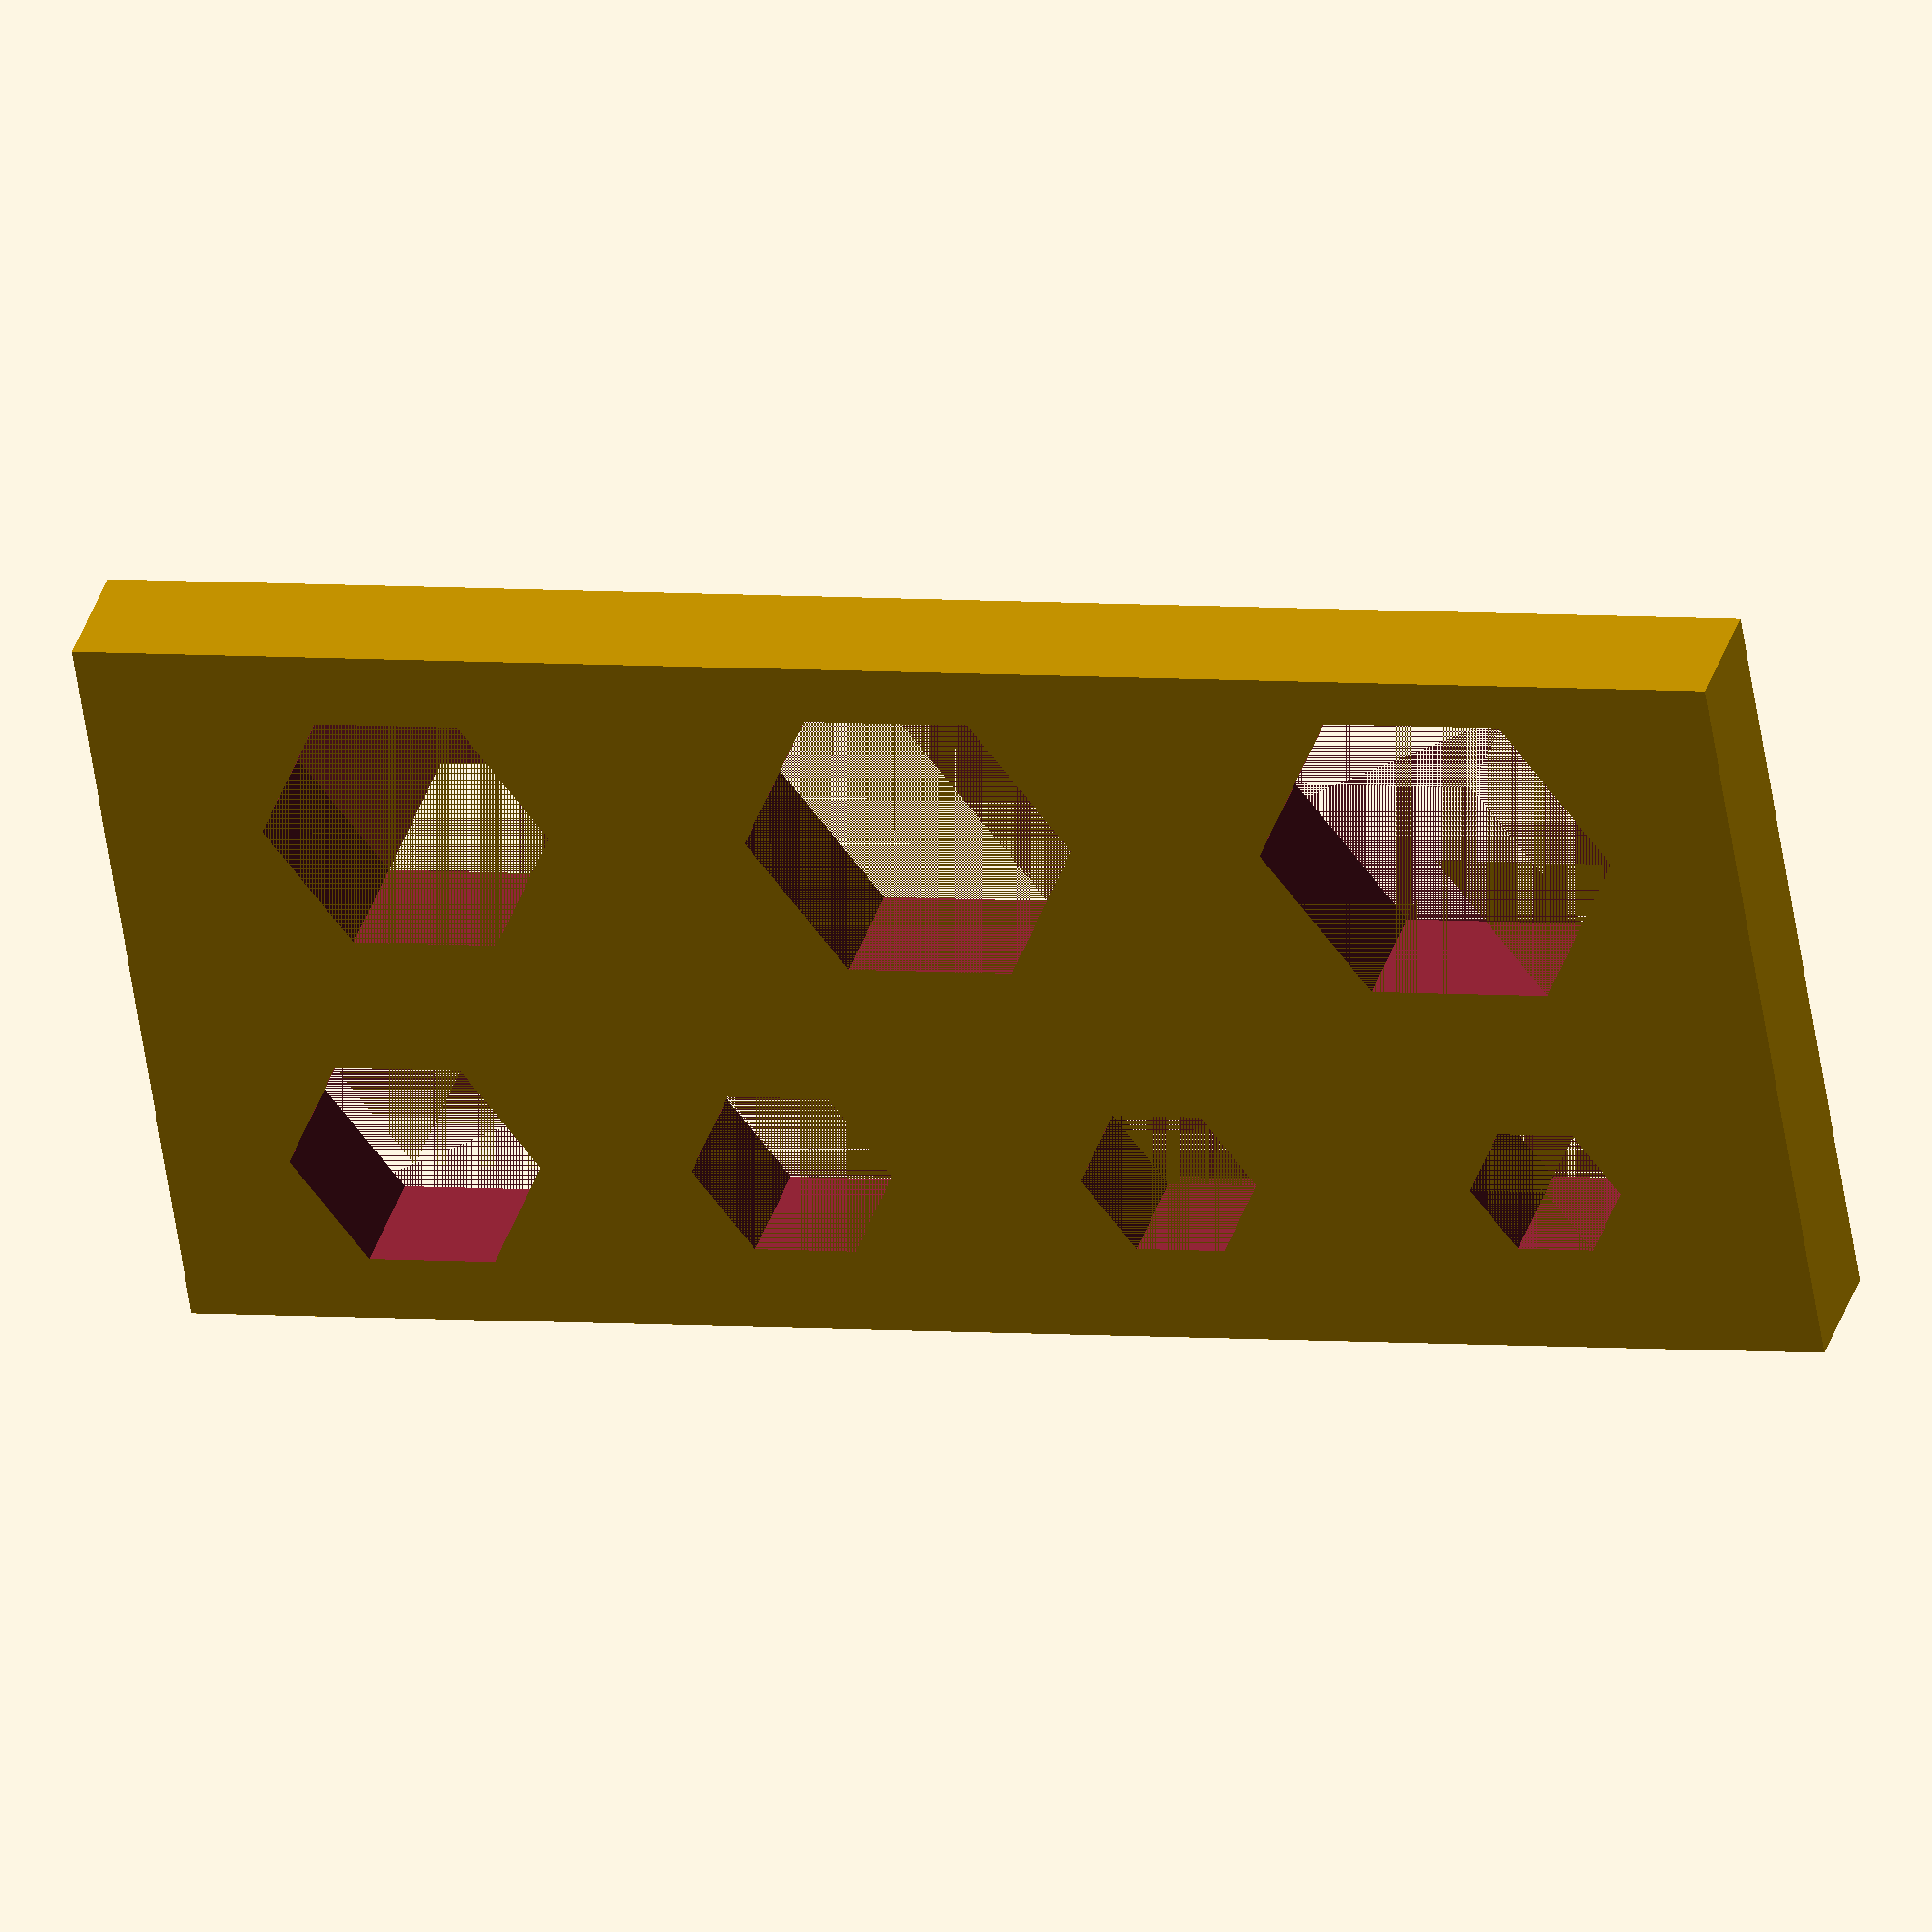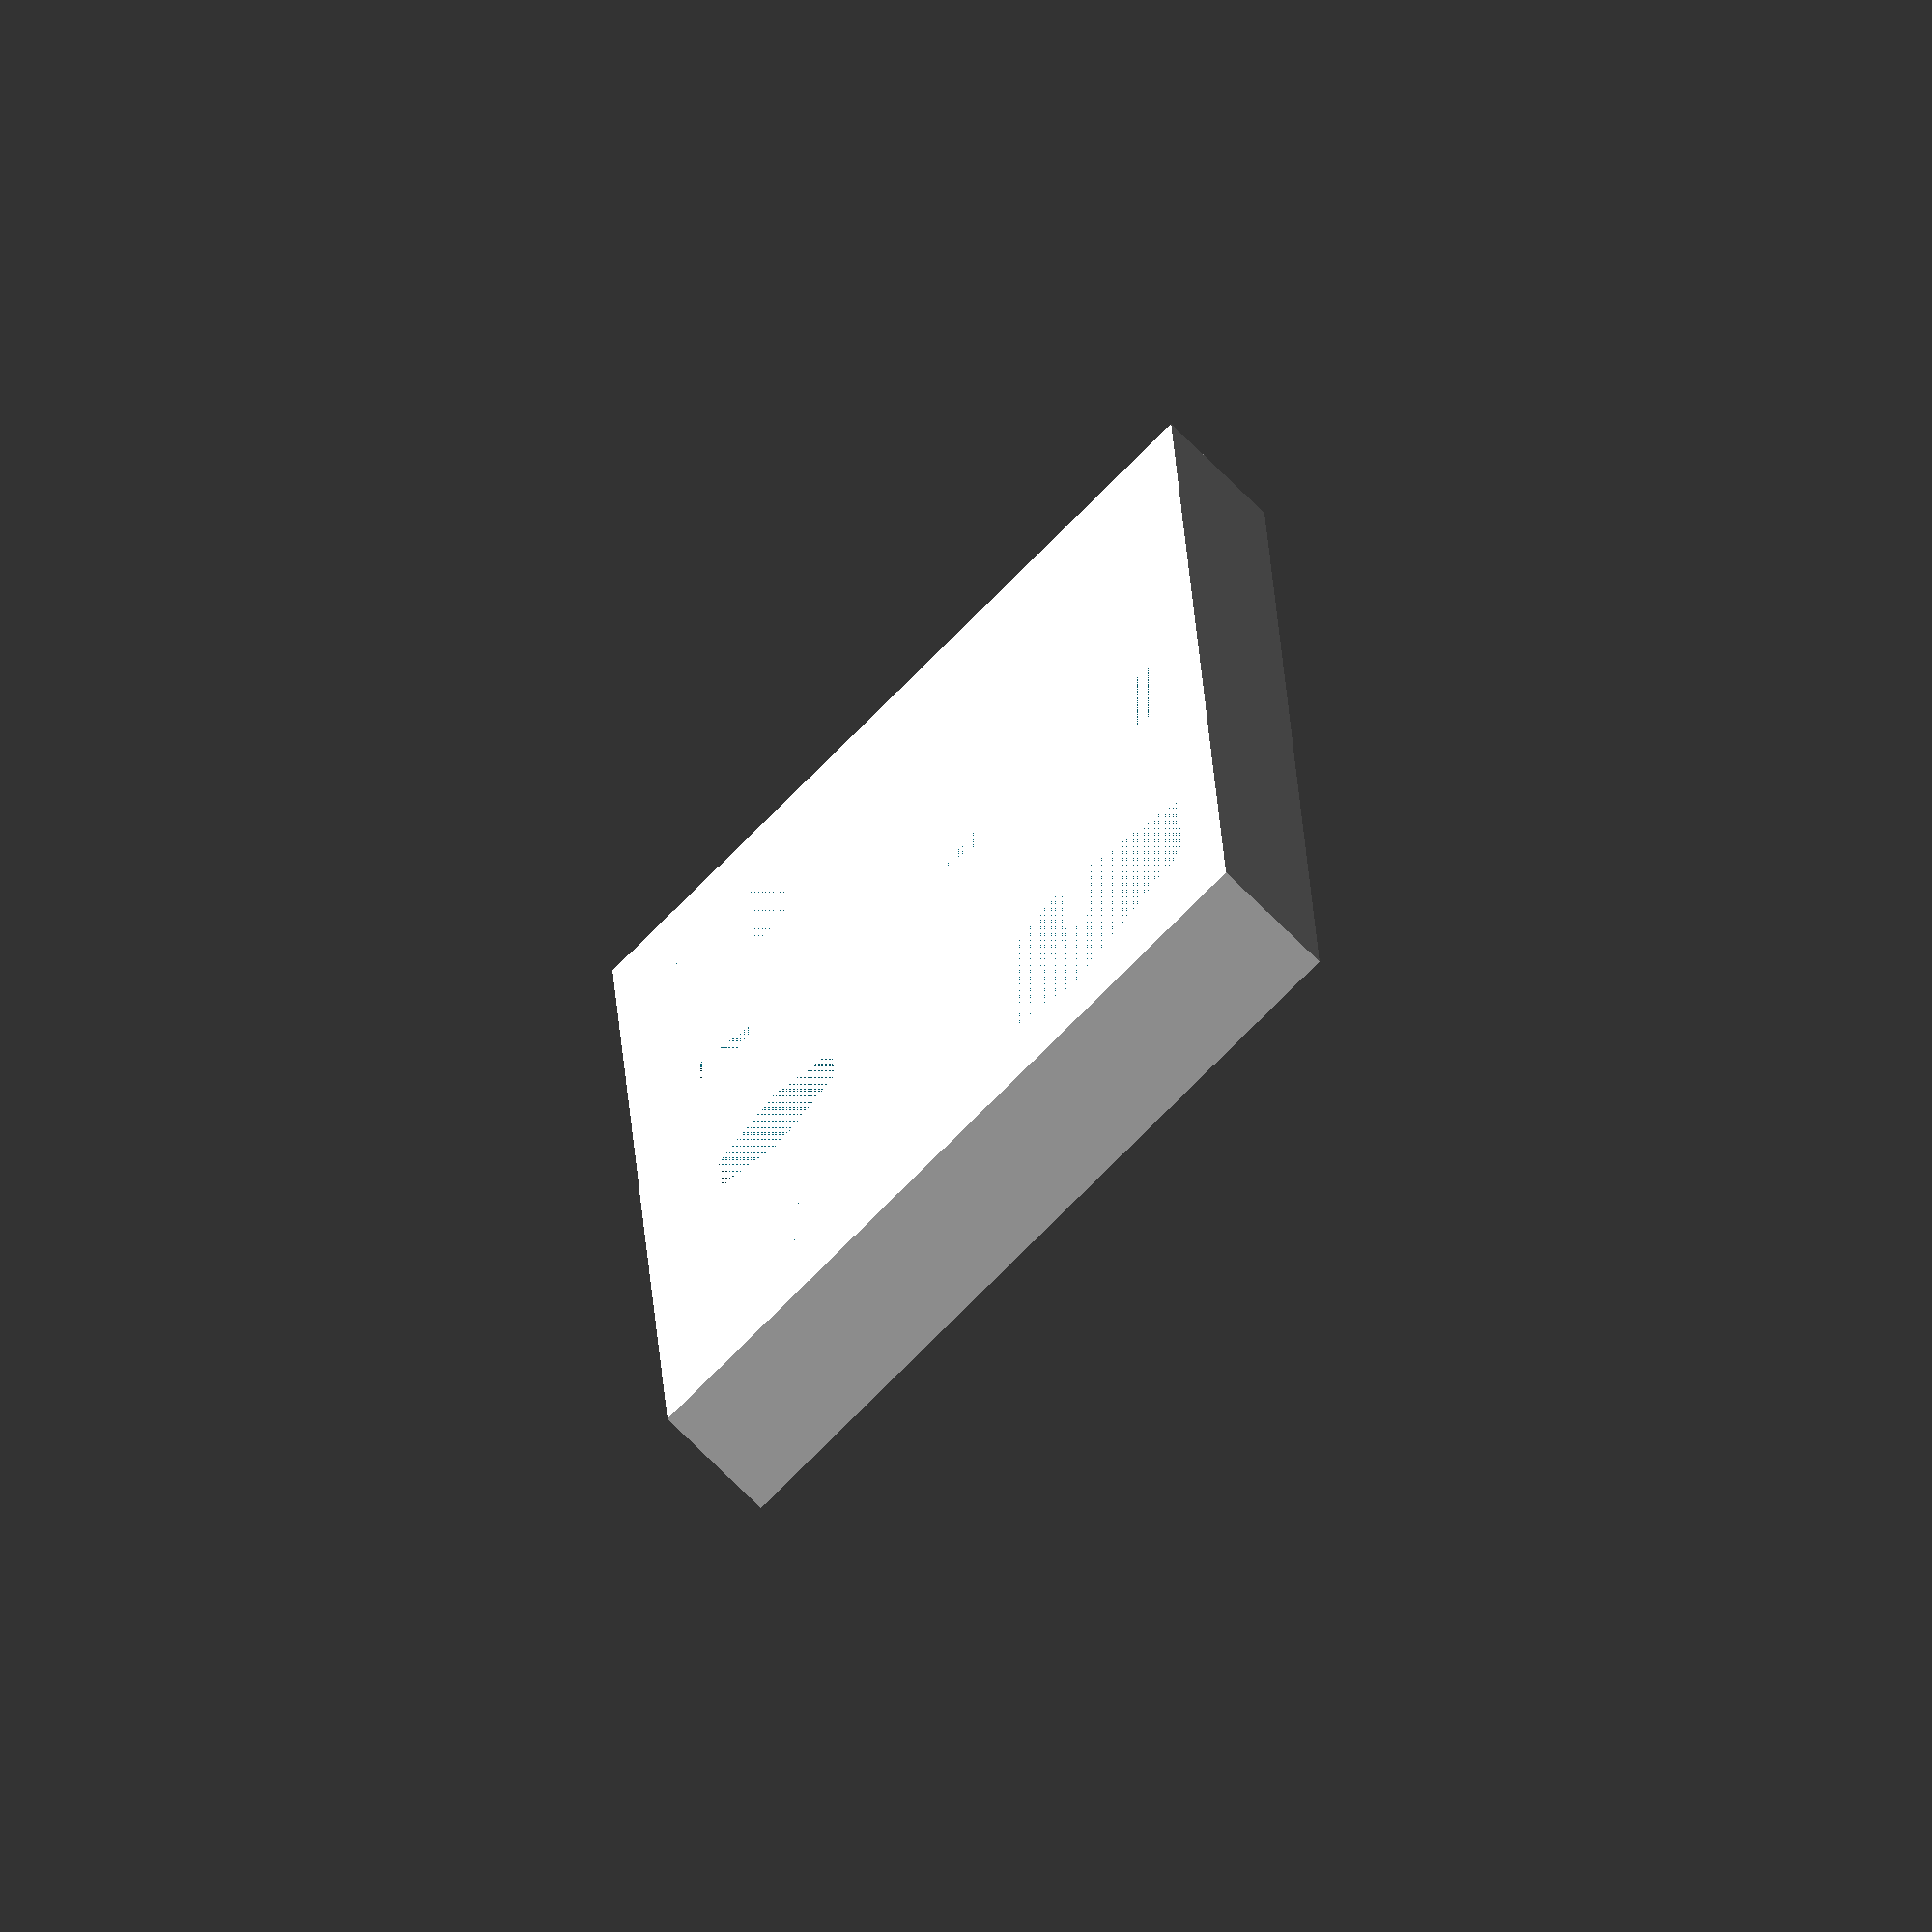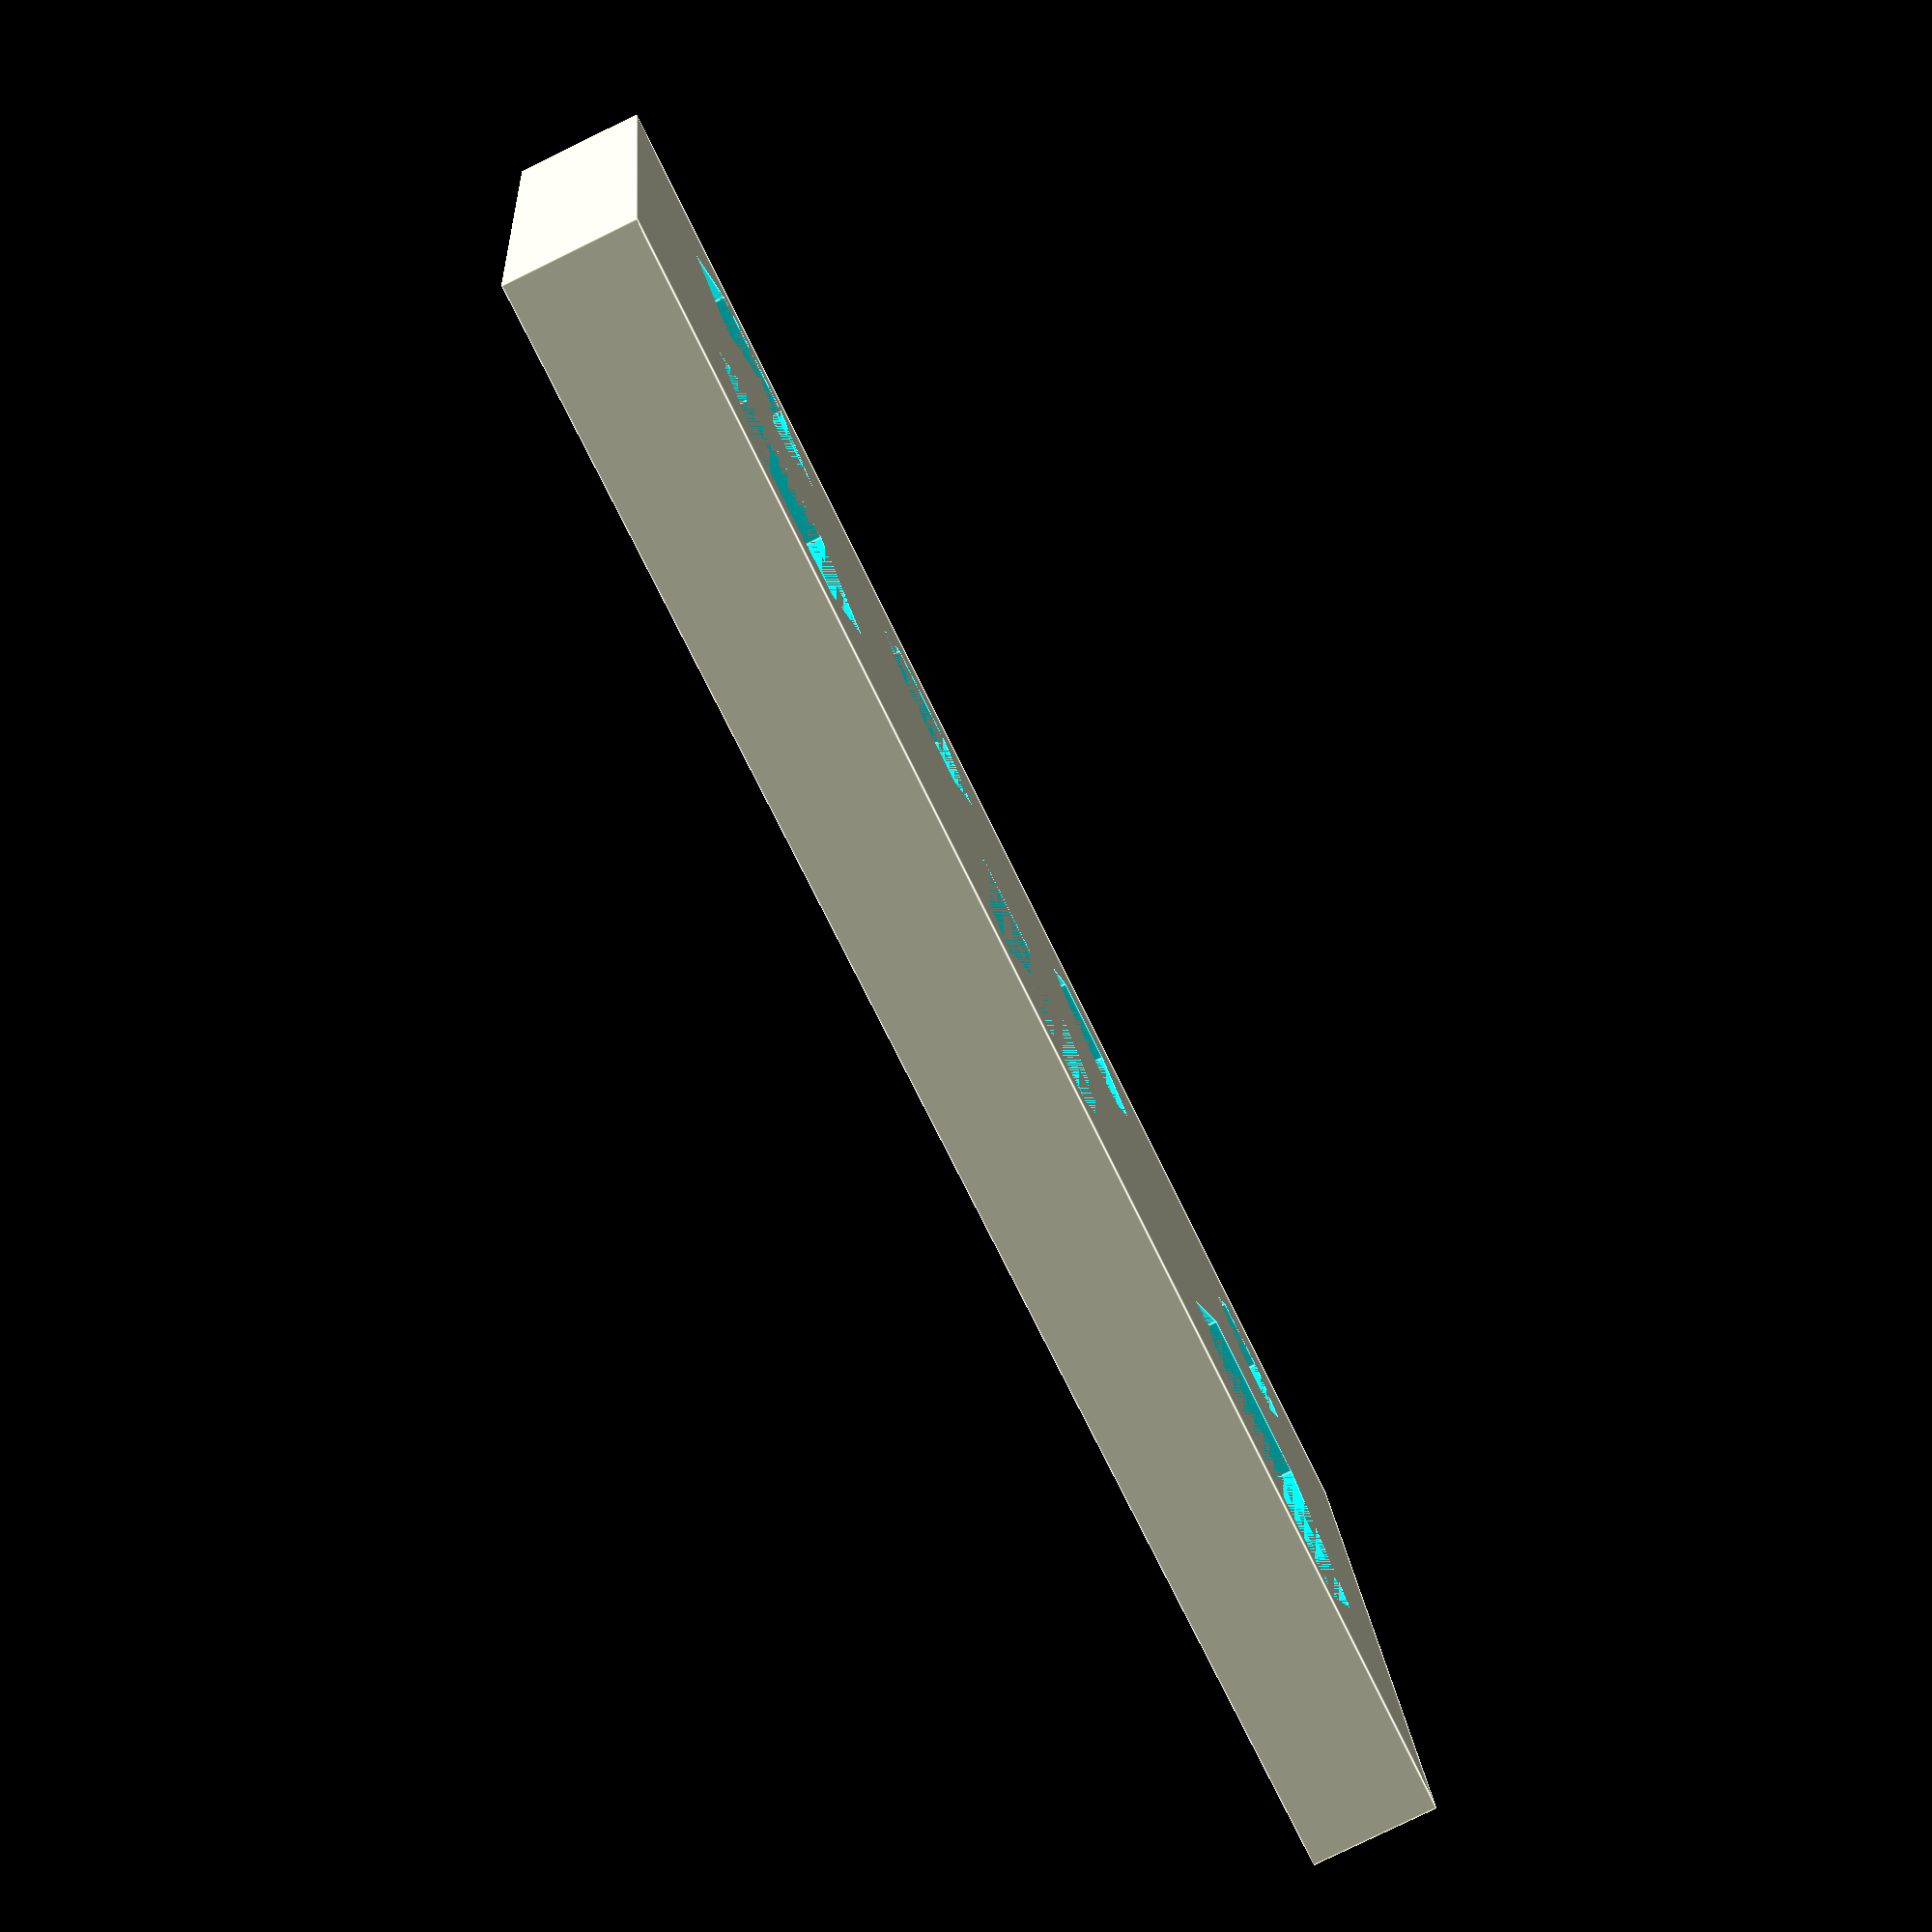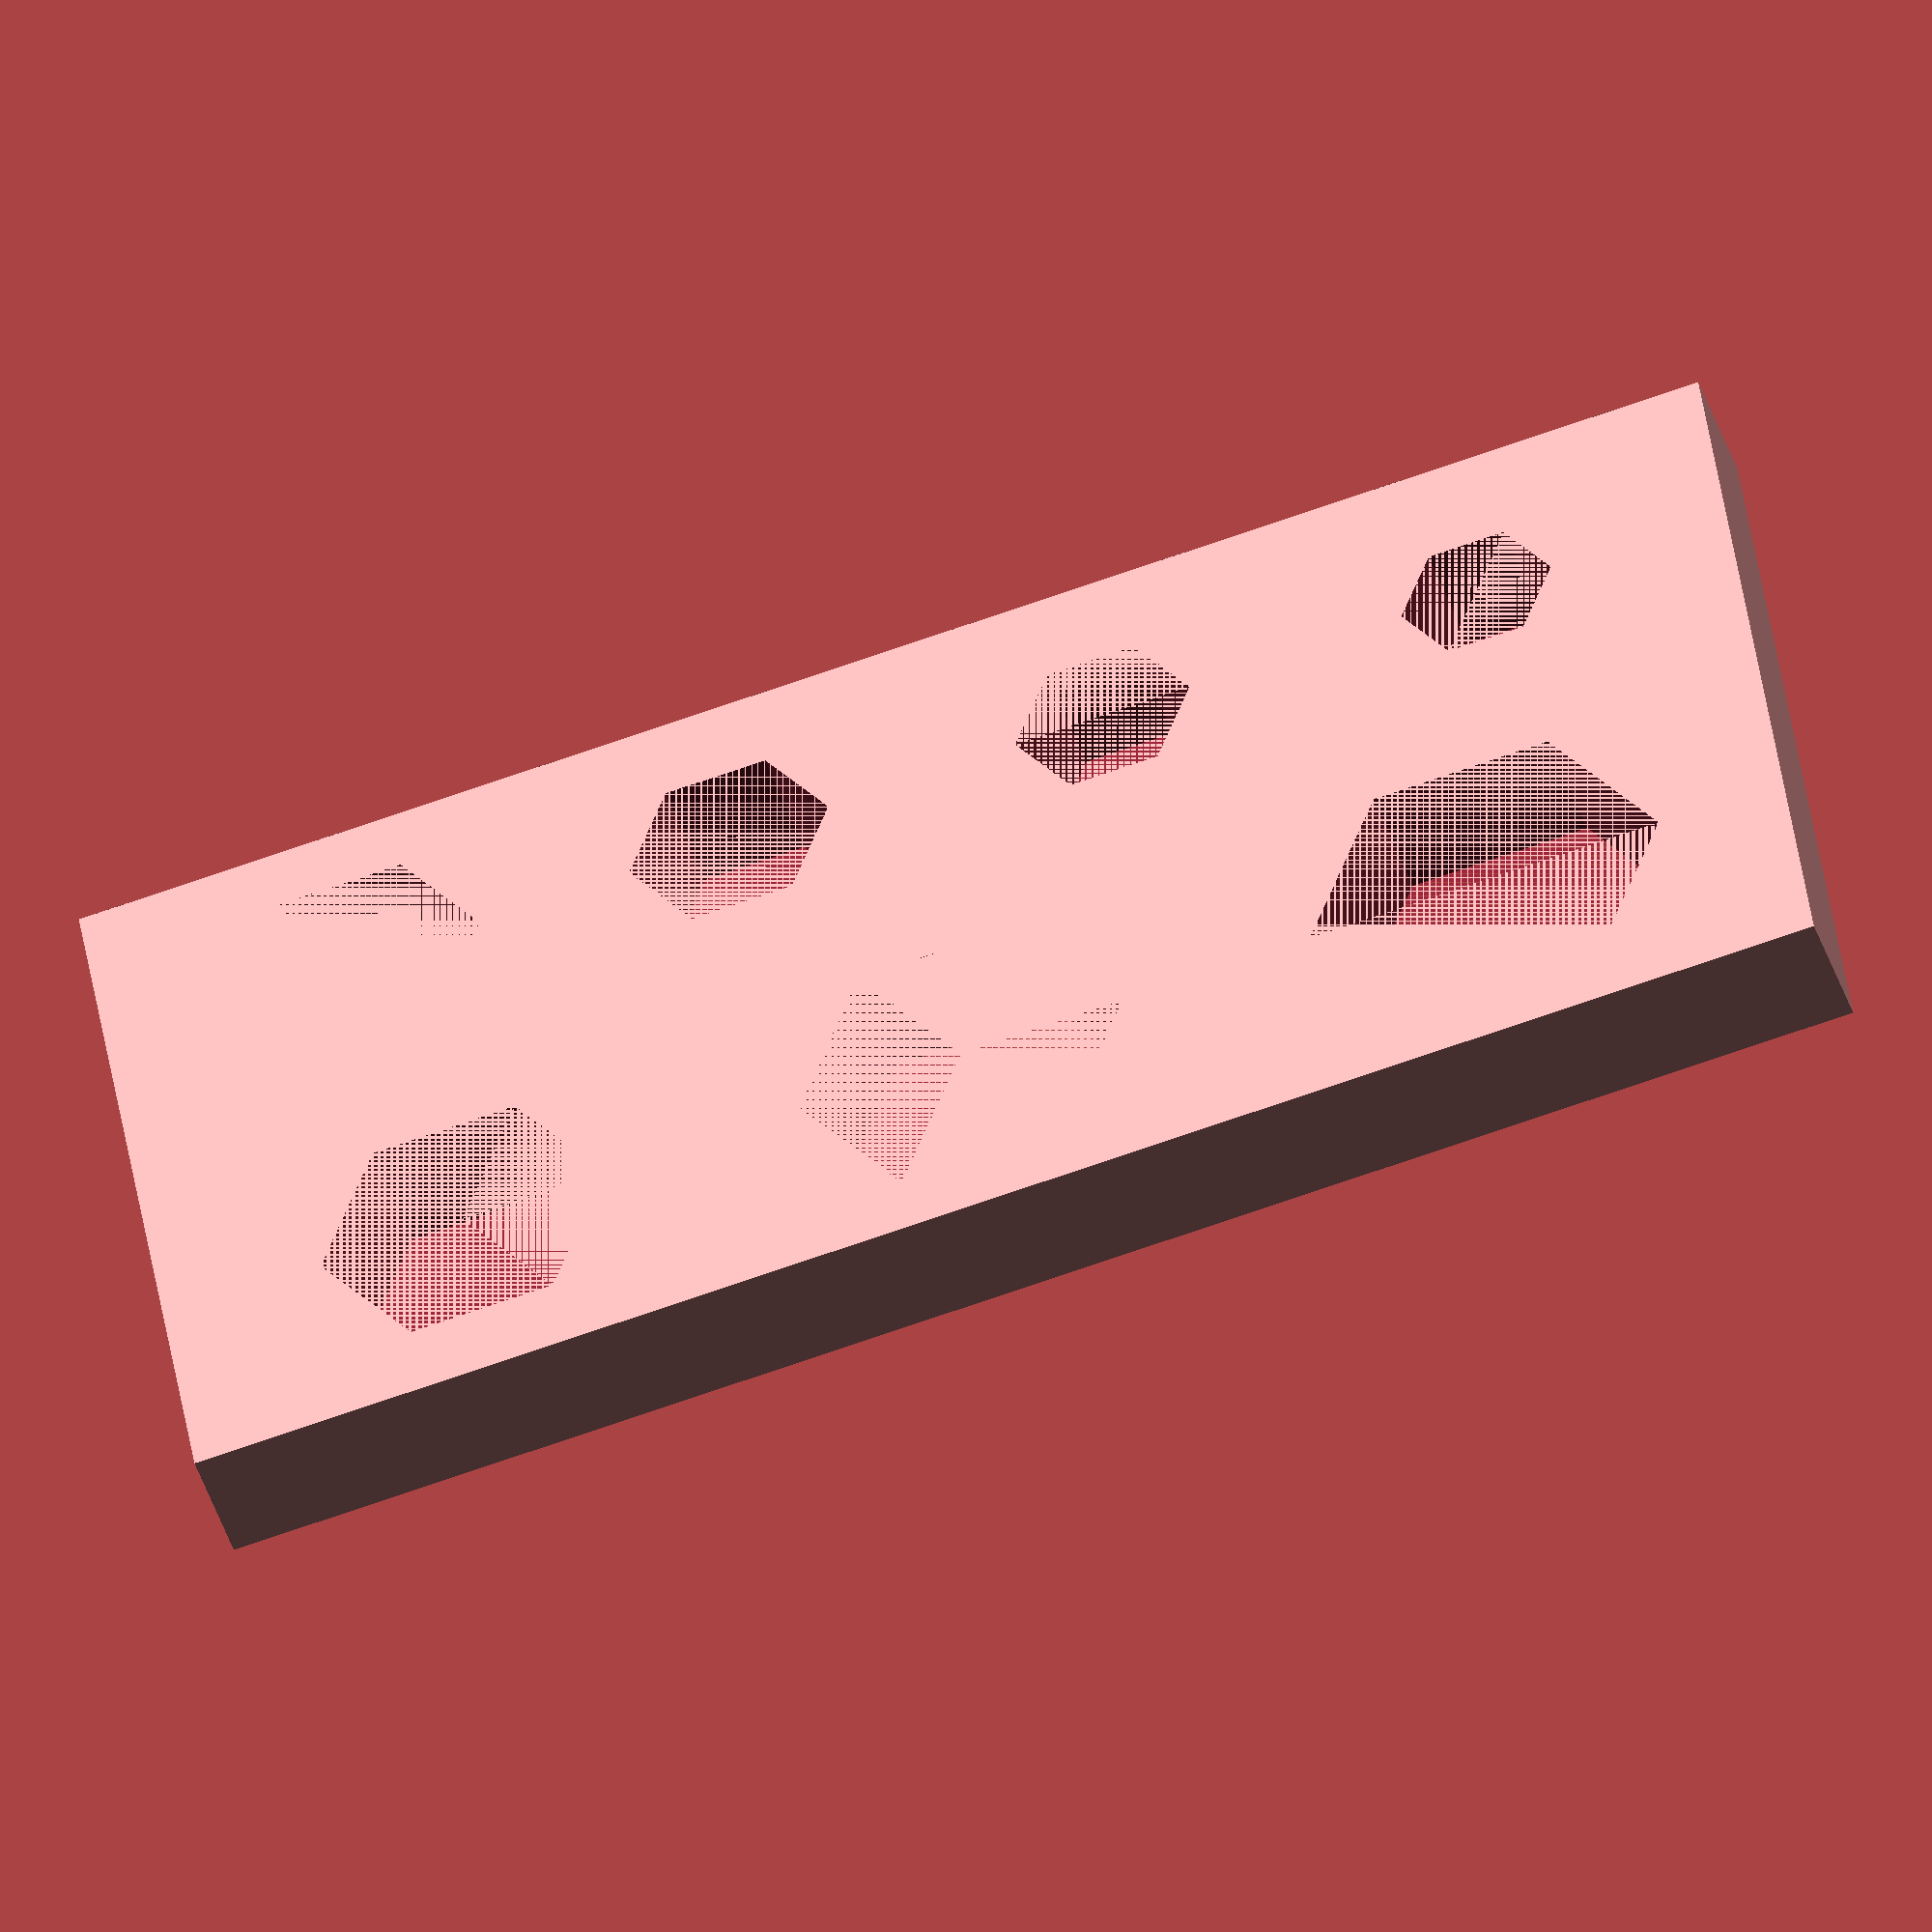
<openscad>
difference() {
  translate([32.5000000000, 15.0000000000, 2.5000000000]) {
    scale([65.0000000000, 30.0000000000, 5.0000000000]) {
      translate([-0.5000000000, -0.5000000000, -0.5000000000]) {
        cube([1, 1, 1]);
      }
    }
  }
  union() {
    union() {
      union() {
        union() {
          union() {
            union() {
              translate([10.0000000000, 23.0000000000, 2.5000000000]) {
                scale([6.0000000000, 5.1960000000, 5.0000000000]) {
                  rotate([0.0000000000, 0.0000000000, -0.0000000000]) {
                    scale([0.5, 0.577, 1]) cylinder($fn = 6, center = true);
                  }
                }
              }
              translate([12.0000000000, 8.0000000000, 2.5000000000]) {
                scale([14.0000000000, 12.1240000000, 5.0000000000]) {
                  rotate([0.0000000000, 0.0000000000, -0.0000000000]) {
                    scale([0.5, 0.577, 1]) cylinder($fn = 6, center = true);
                  }
                }
              }
            }
            translate([25.0000000000, 23.0000000000, 2.5000000000]) {
              scale([7.0000000000, 6.0620000000, 5.0000000000]) {
                rotate([0.0000000000, 0.0000000000, -0.0000000000]) {
                  scale([0.5, 0.577, 1]) cylinder($fn = 6, center = true);
                }
              }
            }
          }
          translate([40.0000000000, 23.0000000000, 2.5000000000]) {
            scale([8.0000000000, 6.9280000000, 5.0000000000]) {
              rotate([0.0000000000, 0.0000000000, -0.0000000000]) {
                scale([0.5, 0.577, 1]) cylinder($fn = 6, center = true);
              }
            }
          }
        }
        translate([33.0000000000, 8.0000000000, 2.5000000000]) {
          scale([13.0000000000, 11.2580000000, 5.0000000000]) {
            rotate([0.0000000000, 0.0000000000, -0.0000000000]) {
              scale([0.5, 0.577, 1]) cylinder($fn = 6, center = true);
            }
          }
        }
      }
      translate([55.0000000000, 23.0000000000, 2.5000000000]) {
        scale([10.0000000000, 8.6600000000, 5.0000000000]) {
          rotate([0.0000000000, 0.0000000000, -0.0000000000]) {
            scale([0.5, 0.577, 1]) cylinder($fn = 6, center = true);
          }
        }
      }
    }
    translate([52.9999680000, 7.9999874480, 2.5000000000]) {
      scale([11.4000000000, 9.8720000000, 5.0000000000]) {
        rotate([0.0000000000, 0.0000000000, -0.0000000000]) {
          scale([0.5, 0.577, 1]) cylinder($fn = 6, center = true);
        }
      }
    }
  }
}
</openscad>
<views>
elev=145.2 azim=351.0 roll=164.4 proj=o view=wireframe
elev=253.0 azim=87.4 roll=134.9 proj=o view=solid
elev=81.2 azim=8.5 roll=116.0 proj=p view=edges
elev=223.4 azim=188.8 roll=342.7 proj=o view=wireframe
</views>
